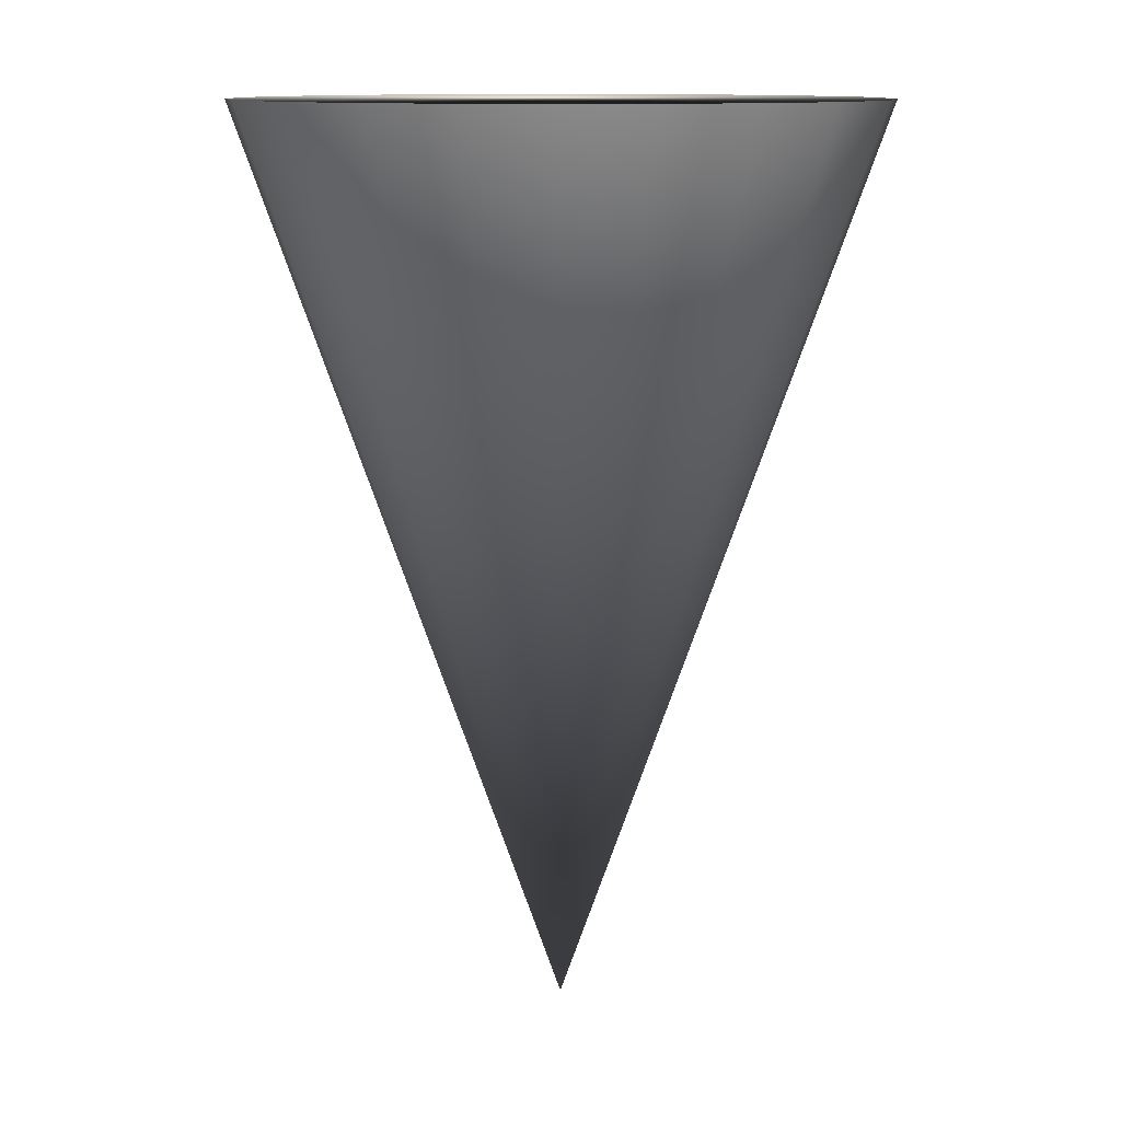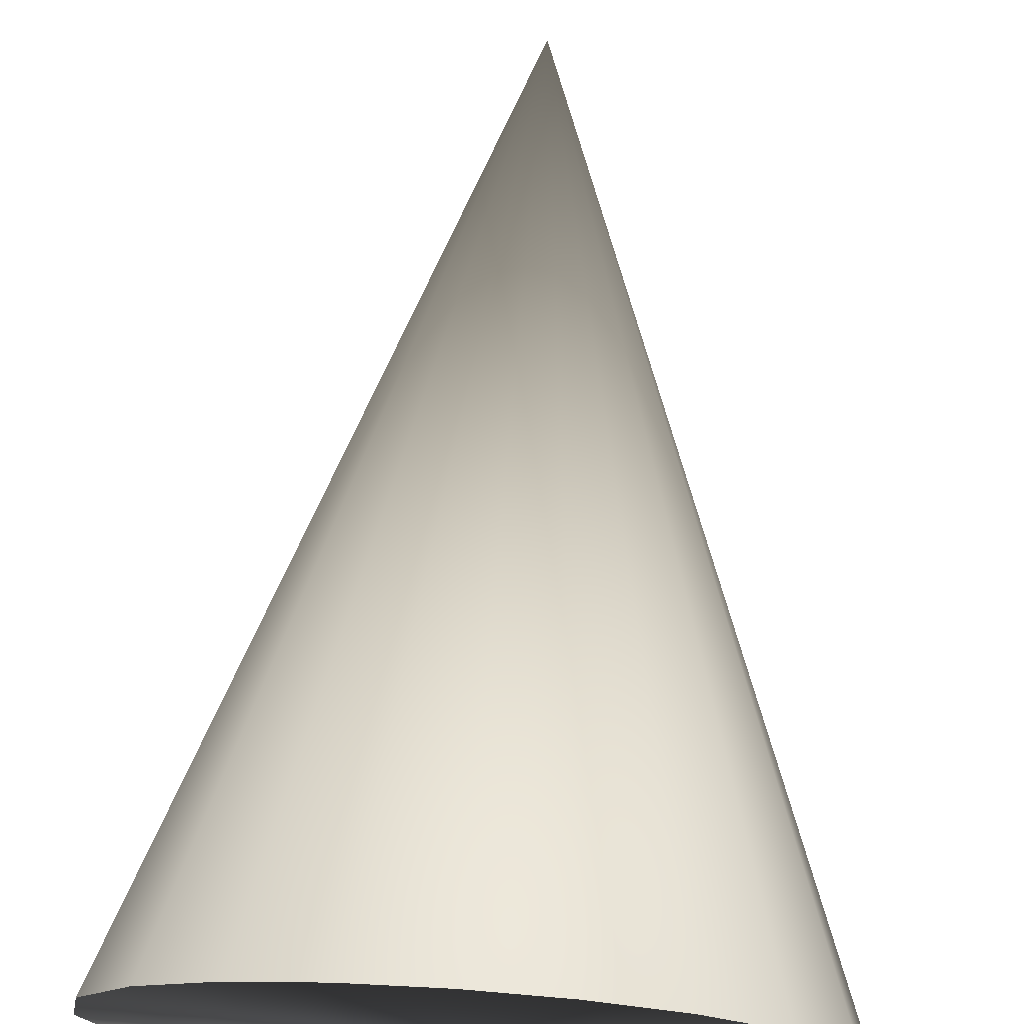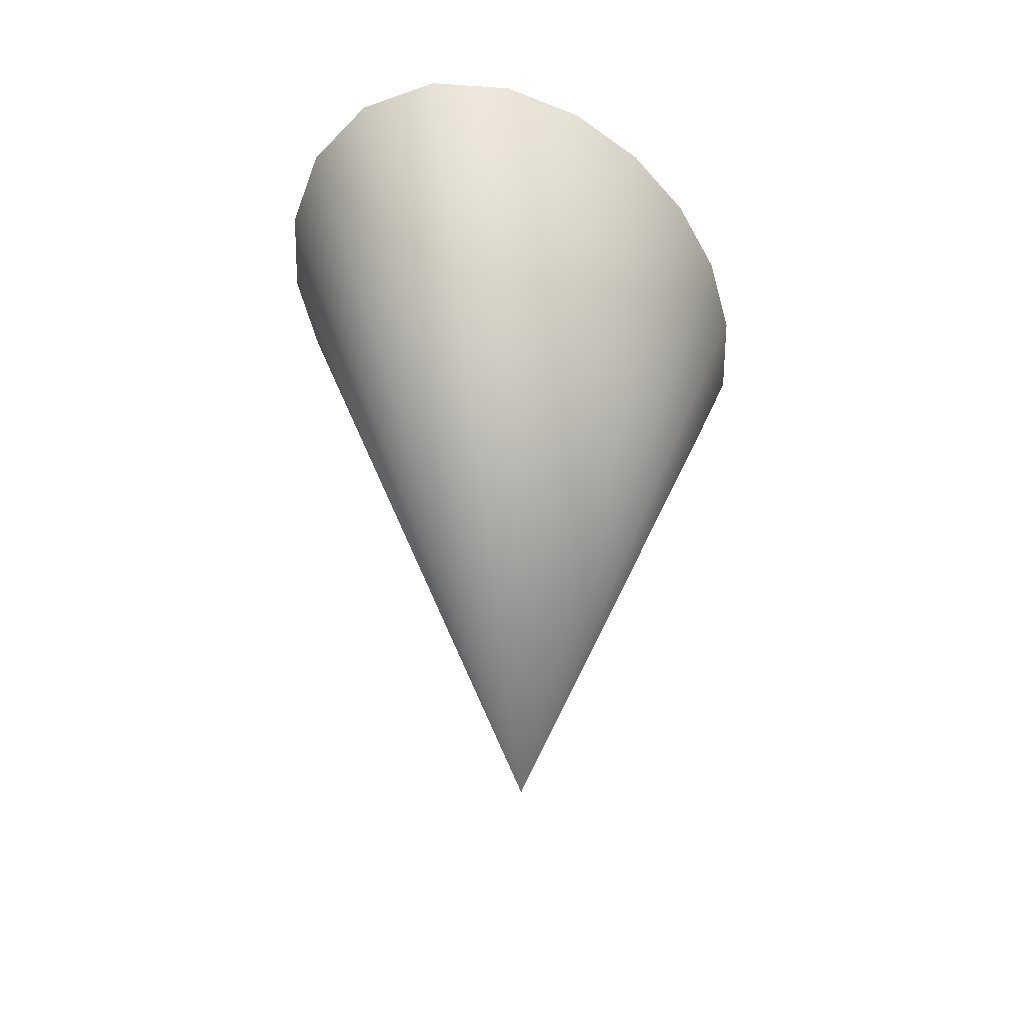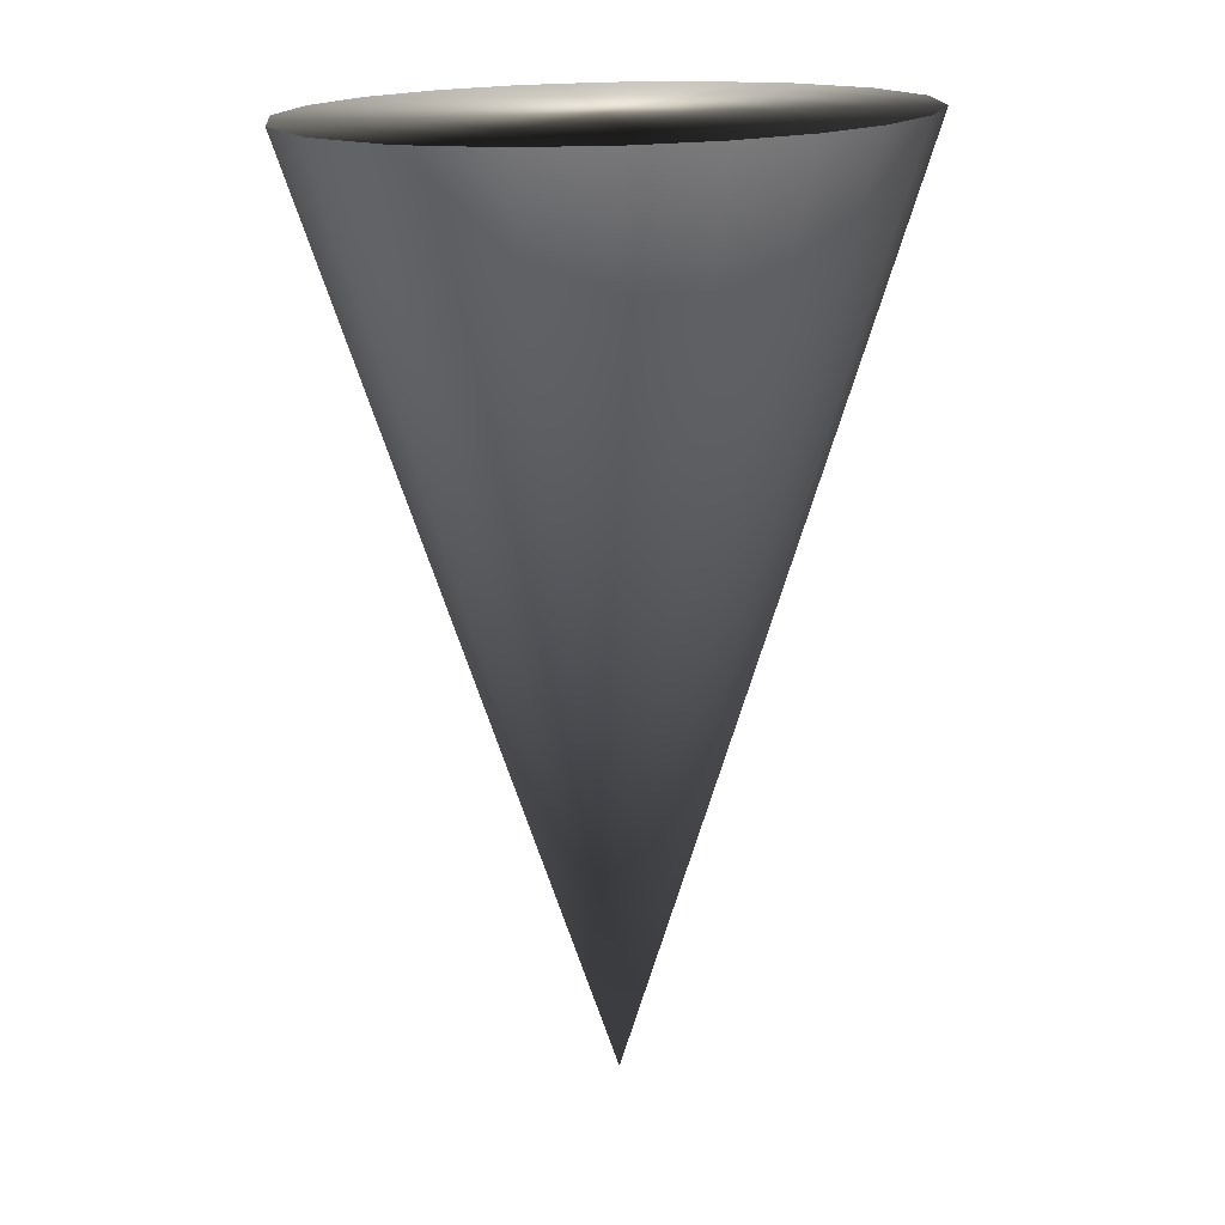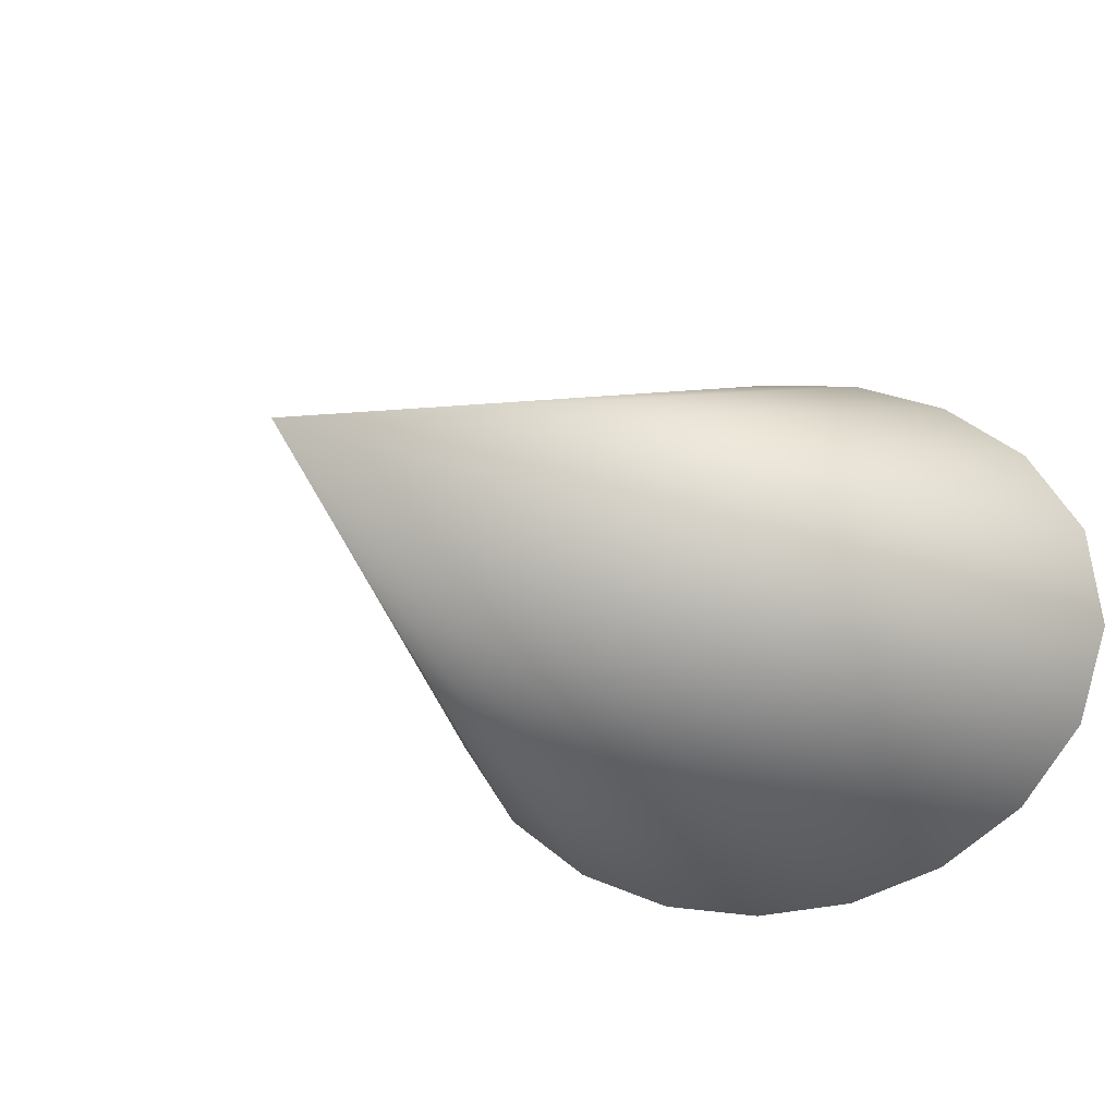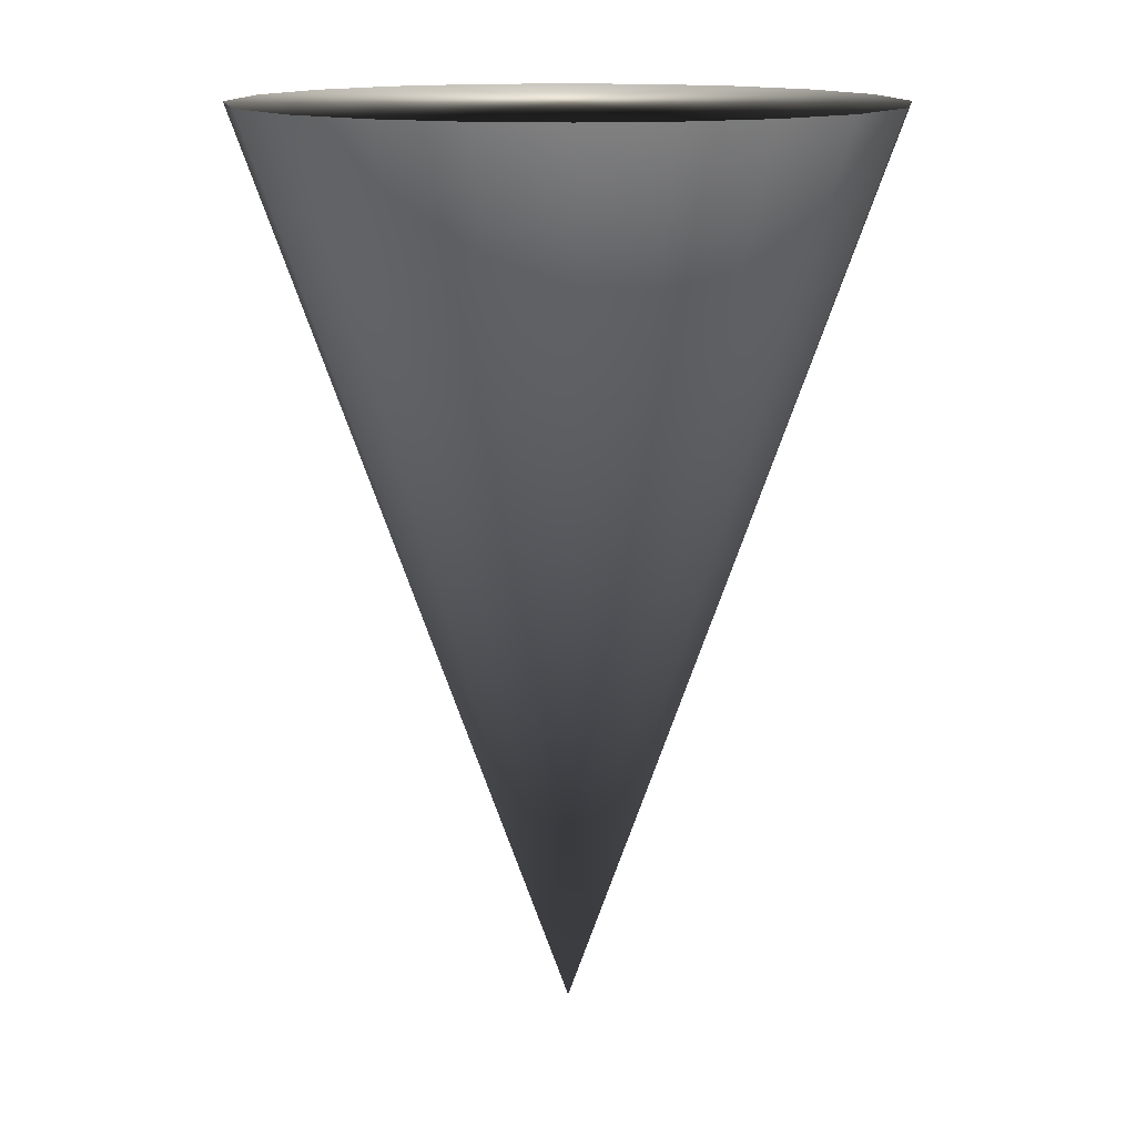
<metadata>
{"format":"obj","ext":"obj","renderer":"f3d","projection":"perspective","resolution":1024,"background":"white","views":[{"elev":12.2,"azim":-177.8,"up":"+Z"},{"elev":70.4,"azim":4.1,"up":"+Y"},{"elev":-54.6,"azim":125.0,"up":"+Z"},{"elev":16.7,"azim":140.3,"up":"+Z"},{"elev":-11.4,"azim":-155.6,"up":"+Y"},{"elev":15.2,"azim":-179.3,"up":"+Z"}]}
</metadata>
<code>
v 0 0 0
v 7.473 0 21
v 7.032 -2.021 21
v 5.845 -3.721 21
v 4.174 -4.955 21
v 2.233 -5.7 21
v 0.1708 -5.971 21
v -1.9 -5.777 21
v -3.87 -5.11 21
v -5.598 -3.957 21
v -6.882 -2.328 21
v -7.461 -0.3414 21
v -7.111 1.692 21
v -5.904 3.375 21
v -4.196 4.556 21
v -2.236 5.253 21
v -0.1708 5.504 21
v 1.902 5.324 21
v 3.887 4.702 21
v 5.65 3.603 21
v 6.963 2 21
v -7.111 1.692 21
v -5.904 3.375 21
v -4.196 4.556 21
v -2.236 5.253 21
v -0.1708 5.504 21
v 1.902 5.324 21
v 3.887 4.702 21
v 5.65 3.603 21
v 6.963 2 21
v 7.473 0 21
v 7.032 -2.021 21
v 5.845 -3.721 21
v 4.174 -4.955 21
v 2.233 -5.7 21
v 0.1708 -5.971 21
v -1.9 -5.777 21
v -3.87 -5.11 21
v -5.598 -3.957 21
v -6.882 -2.328 21
v -7.461 -0.3414 21
f 2 3 1
f 3 4 1
f 4 5 1
f 5 6 1
f 6 7 1
f 7 8 1
f 8 9 1
f 9 10 1
f 10 11 1
f 11 12 1
f 12 13 1
f 13 14 1
f 14 15 1
f 15 16 1
f 16 17 1
f 17 18 1
f 18 19 1
f 19 20 1
f 20 21 1
f 21 2 1
f 38 37 25
f 40 39 23
f 24 39 38
f 26 37 36
f 35 34 27
f 32 29 33
f 33 28 34
f 36 35 27
f 41 40 22
f 39 24 23
f 25 37 26
f 25 24 38
f 26 36 27
f 30 32 31
f 32 30 29
f 29 28 33
f 34 28 27
f 22 40 23

</code>
